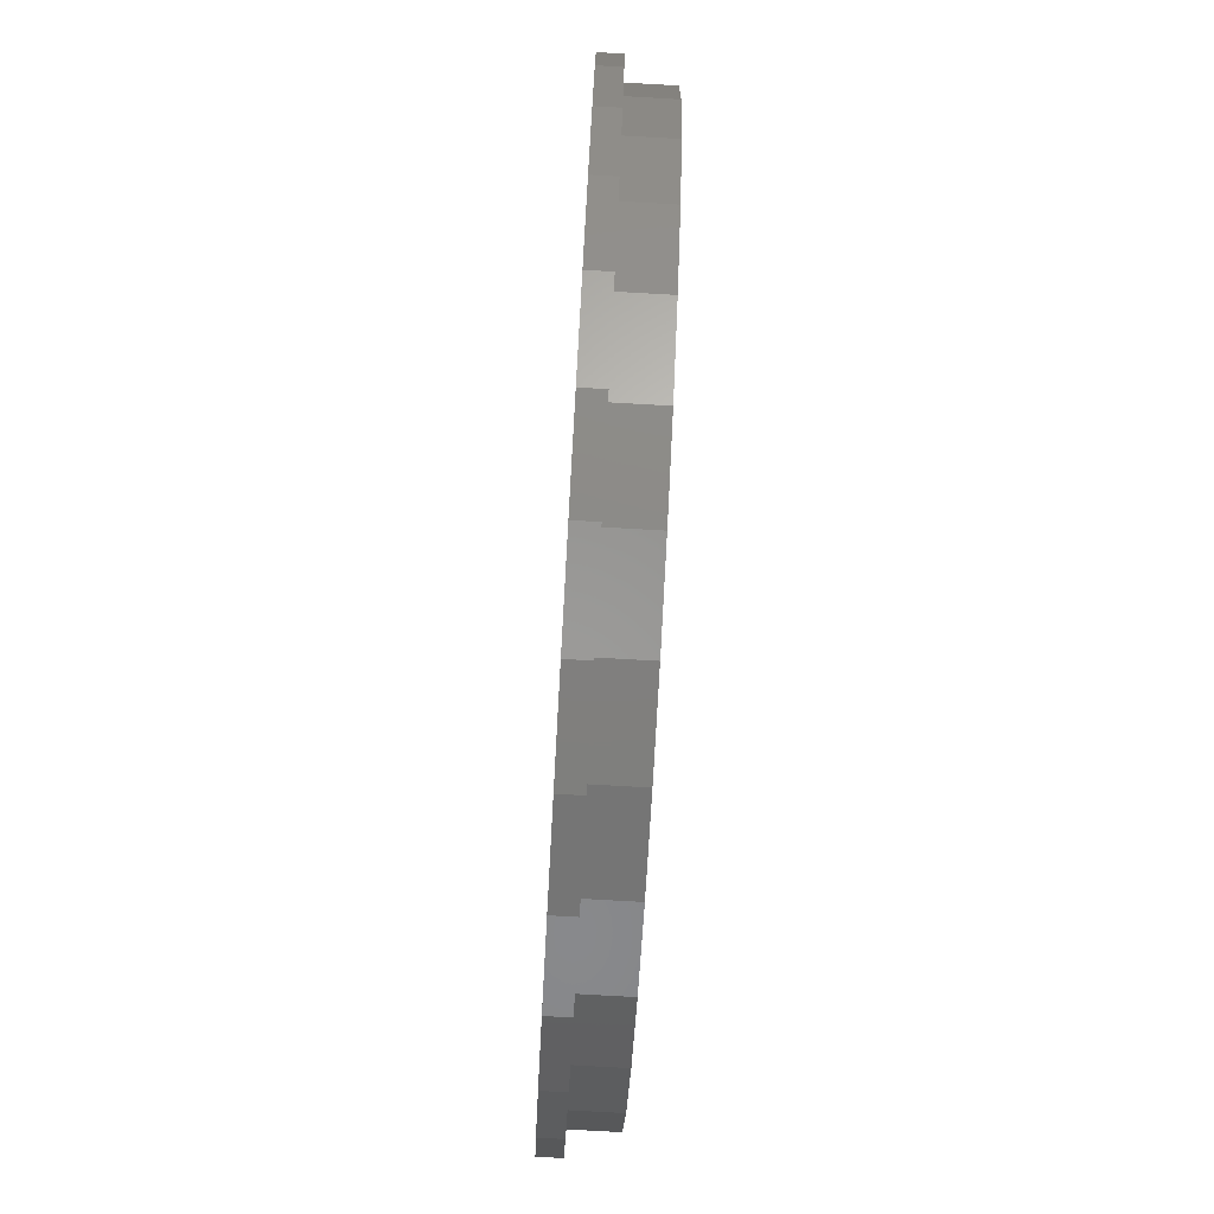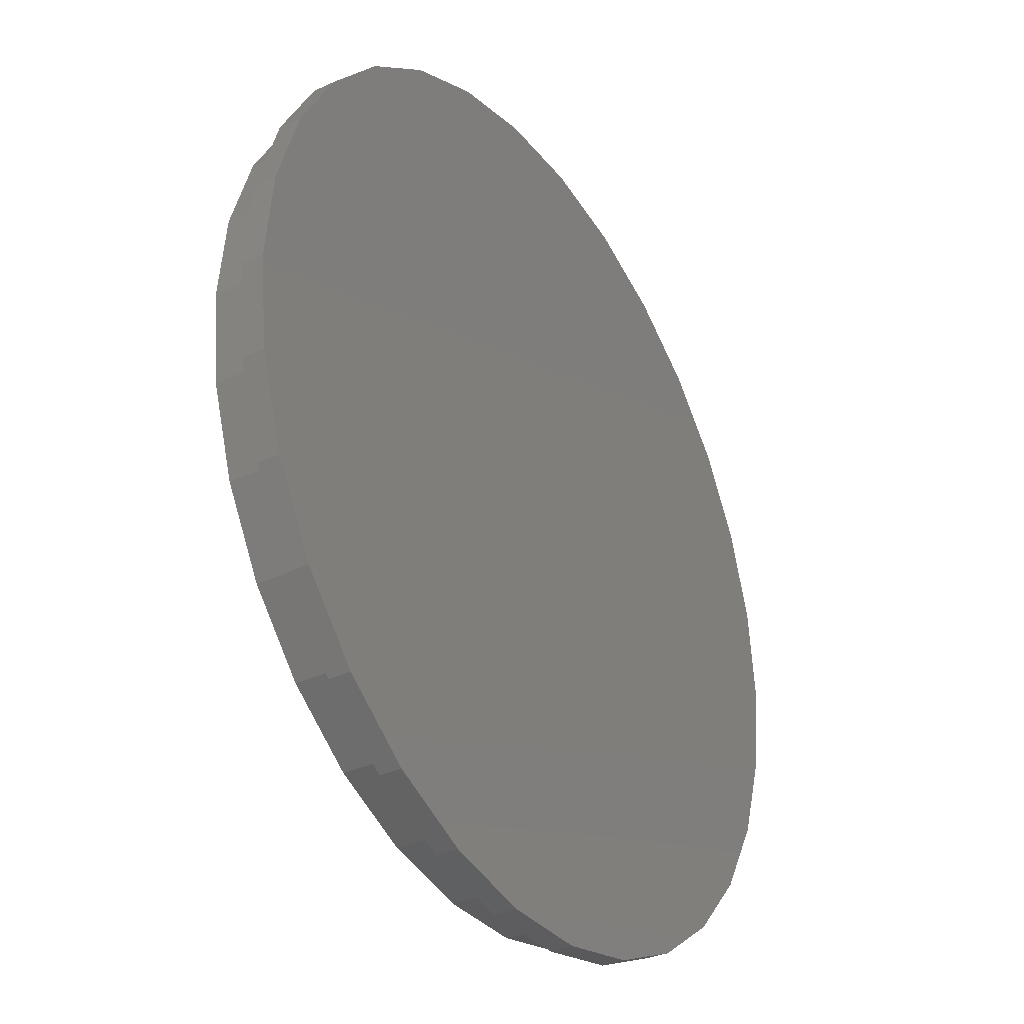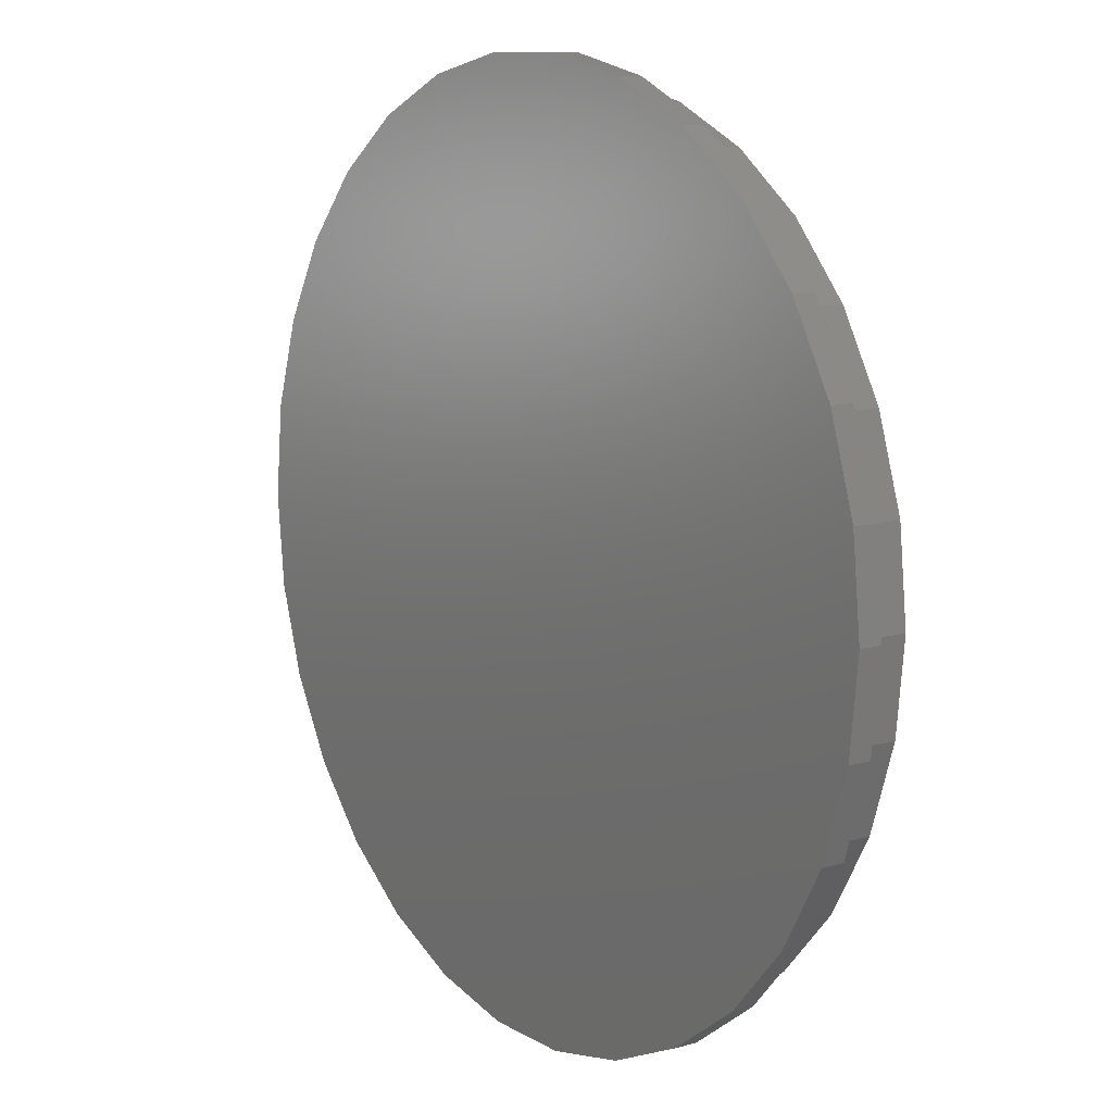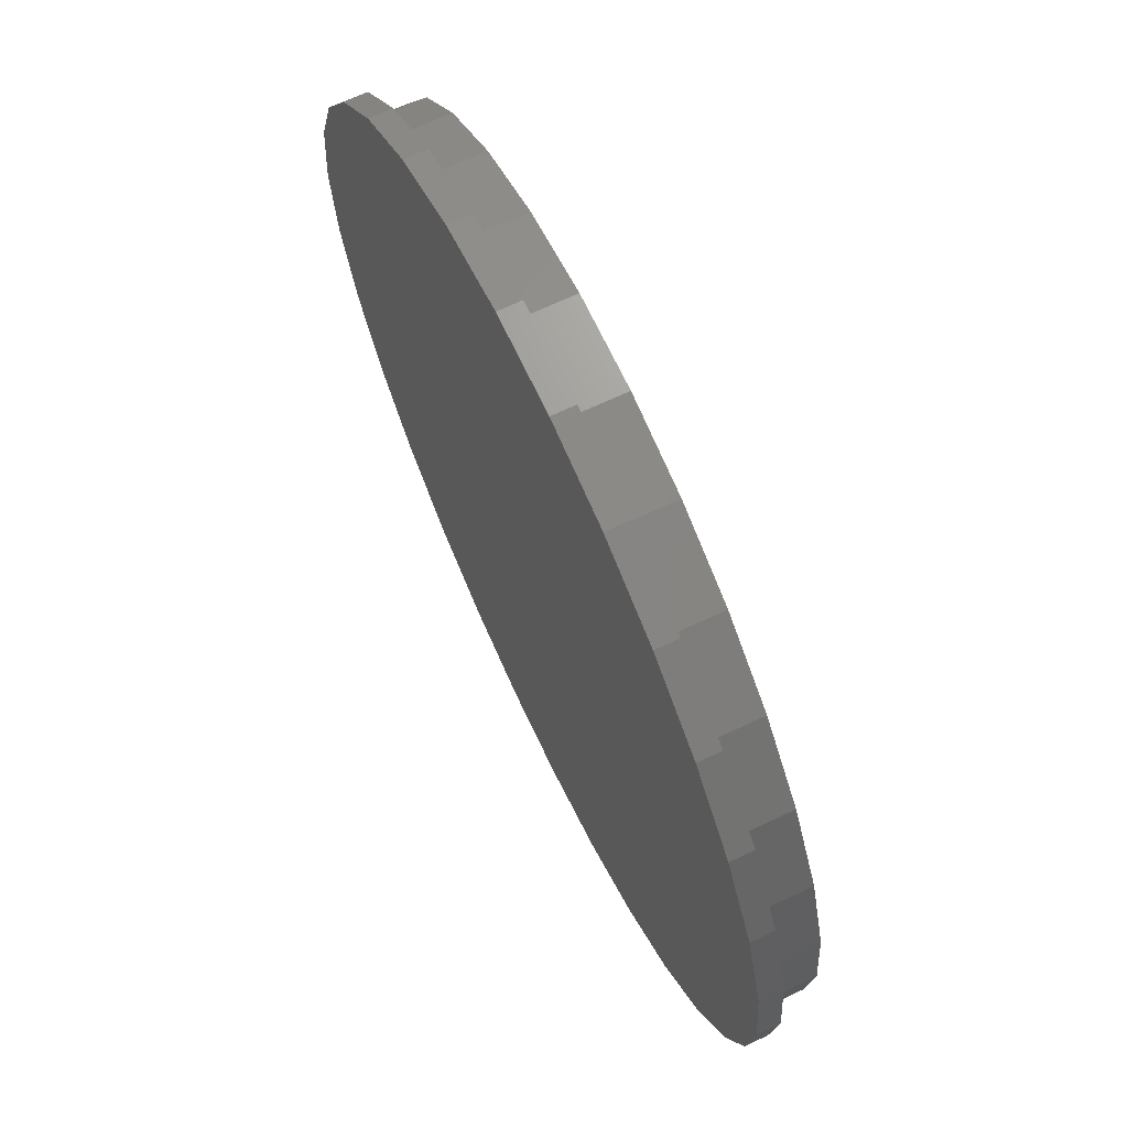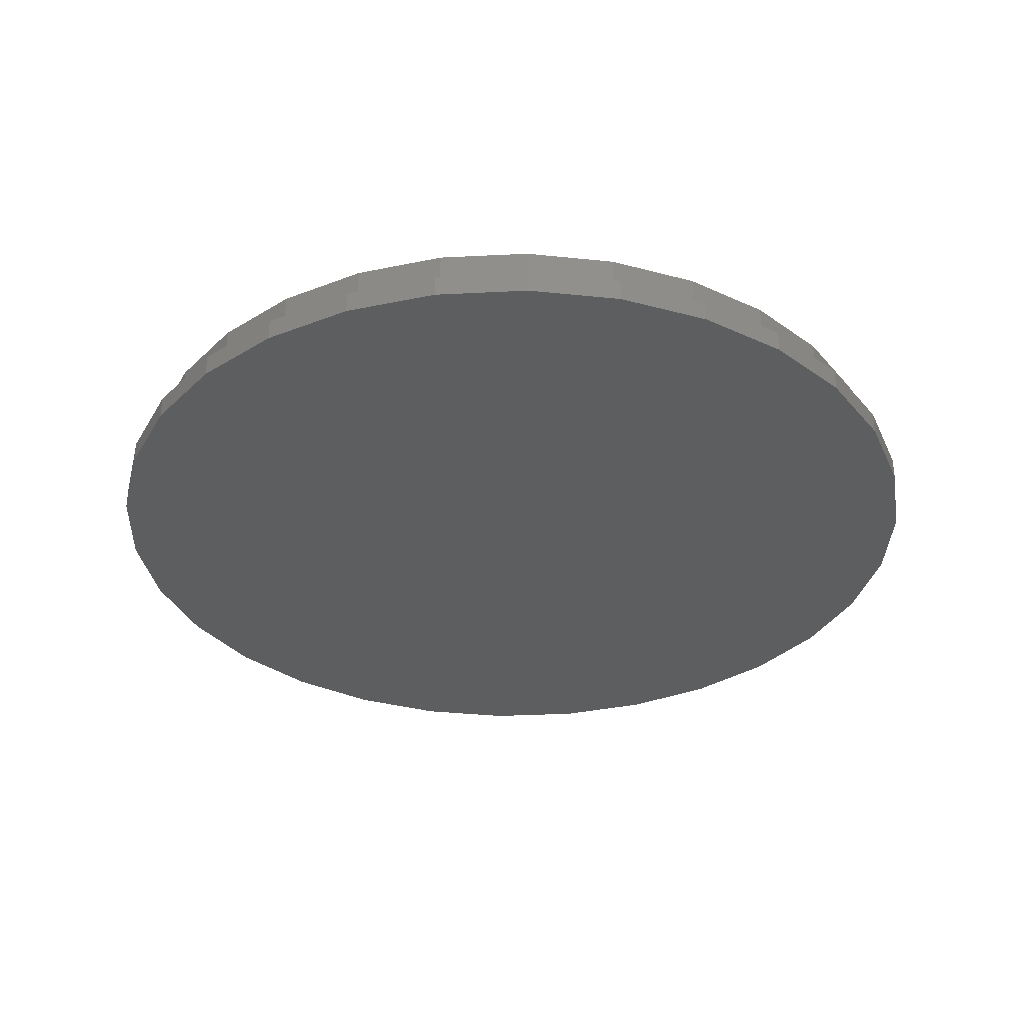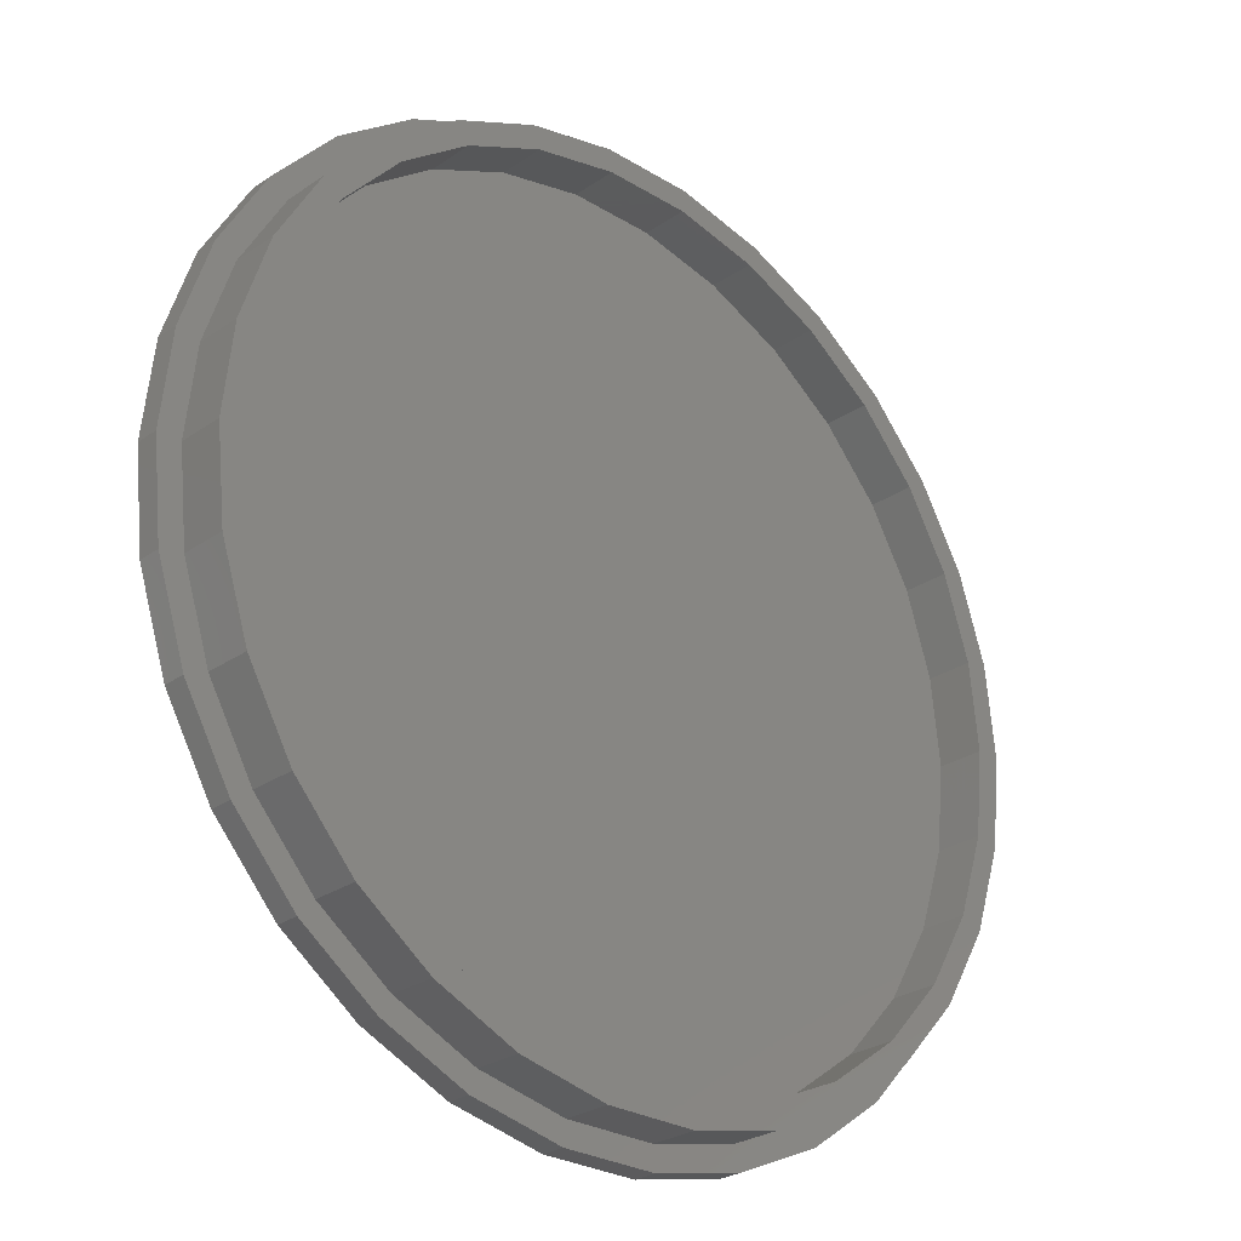
<metadata>
{"format":"stl","ext":"stl","renderer":"f3d","projection":"perspective","resolution":1024,"background":"white","views":[{"elev":-79.3,"azim":-93.2,"up":"+Y"},{"elev":-33.2,"azim":122.2,"up":"+Y"},{"elev":10.5,"azim":-125.1,"up":"+Y"},{"elev":68.9,"azim":-115.2,"up":"+Y"},{"elev":-33.7,"azim":-104.1,"up":"+Z"},{"elev":-27.1,"azim":-43.4,"up":"+Y"}]}
</metadata>
<code>
# stl→obj: 180 verts, 356 faces
v 38.88 -8.264 2
v 39.75 0 2
v 38.88 8.264 2
v 37.75 0 2
v 36.31 16.17 2
v 30.54 22.19 2
v 34.49 15.35 2
v 32.16 23.36 2
v 32.16 -23.36 2
v 26.6 -29.54 2
v 36.31 -16.17 2
v 36.93 7.849 2
v -30.54 22.19 2
v -25.26 28.05 2
v -32.16 23.36 2
v 18.88 -32.69 2
v 11.67 -35.9 2
v 12.28 -37.8 2
v 34.49 -15.35 2
v 30.54 -22.19 2
v 19.88 -34.42 2
v 25.26 -28.05 2
v 4.155 -39.53 2
v 3.946 -37.54 2
v -4.155 -39.53 2
v -3.946 -37.54 2
v -12.28 -37.8 2
v -11.67 -35.9 2
v -19.88 -34.42 2
v -18.88 -32.69 2
v -26.6 -29.54 2
v -25.26 -28.05 2
v -32.16 -23.36 2
v -30.54 -22.19 2
v -36.31 -16.17 2
v -34.49 -15.35 2
v -38.88 -8.264 2
v -36.93 -7.849 2
v -39.75 0 2
v -37.75 0 2
v -38.88 8.264 2
v -36.93 7.849 2
v -34.49 15.35 2
v -36.31 16.17 2
v -26.6 29.54 2
v -18.88 32.69 2
v -19.88 34.42 2
v -11.67 35.9 2
v -12.28 37.8 2
v -3.946 37.54 2
v -4.155 39.53 2
v 3.946 37.54 2
v 4.155 39.53 2
v 11.67 35.9 2
v 12.28 37.8 2
v 18.88 32.69 2
v 19.88 34.42 2
v 25.26 28.05 2
v 26.6 29.54 2
v 36.93 -7.849 2
v 39.75 0 4.868e-15
v 38.88 8.264 4.761e-15
v 38.88 -8.264 4.761e-15
v 36.31 -16.17 4.447e-15
v 32.16 -23.36 3.938e-15
v 26.6 -29.54 3.257e-15
v 19.88 -34.42 2.434e-15
v 12.28 -37.8 1.504e-15
v 4.155 -39.53 5.088e-16
v -4.155 -39.53 -5.088e-16
v -12.28 -37.8 -1.504e-15
v -19.88 -34.42 -2.434e-15
v -26.6 -29.54 -3.257e-15
v -32.16 -23.36 -3.938e-15
v -36.31 -16.17 -4.447e-15
v -38.88 -8.264 -4.761e-15
v -39.75 0 -4.868e-15
v -38.88 8.264 -4.761e-15
v -36.31 16.17 -4.447e-15
v -32.16 23.36 -3.938e-15
v -26.6 29.54 -3.257e-15
v -19.88 34.42 -2.434e-15
v -12.28 37.8 -1.504e-15
v -4.155 39.53 -5.088e-16
v 4.155 39.53 5.088e-16
v 12.28 37.8 1.504e-15
v 19.88 34.42 2.434e-15
v 26.6 29.54 3.257e-15
v 32.16 23.36 3.938e-15
v 36.31 16.17 4.447e-15
v 37.75 0 6
v 36.93 -7.849 6
v 36.93 7.849 6
v 34.49 15.35 6
v 30.54 22.19 6
v 25.26 28.05 6
v 18.88 32.69 6
v 11.67 35.9 6
v 3.946 37.54 6
v -3.946 37.54 6
v -11.67 35.9 6
v -18.88 32.69 6
v -25.26 28.05 6
v -30.54 22.19 6
v -34.49 15.35 6
v -36.93 7.849 6
v -37.75 0 6
v -36.93 -7.849 6
v -34.49 -15.35 6
v -30.54 -22.19 6
v -25.26 -28.05 6
v -18.88 -32.69 6
v -11.67 -35.9 6
v -3.946 -37.54 6
v 3.946 -37.54 6
v 11.67 -35.9 6
v 18.88 -32.69 6
v 25.26 -28.05 6
v 30.54 -22.19 6
v 34.49 -15.35 6
v 35.75 0 6
v 34.97 -7.433 6
v 32.66 -14.54 6
v 28.92 21.01 6
v 32.66 14.54 6
v -32.66 -14.54 6
v -34.97 -7.433 6
v -28.92 -21.01 6
v -23.92 -26.57 6
v -17.88 -30.96 6
v -11.05 -34 6
v -3.737 -35.55 6
v 3.737 -35.55 6
v -35.75 0 6
v 34.97 7.433 6
v -32.66 14.54 6
v -28.92 21.01 6
v 17.88 -30.96 6
v 11.05 -34 6
v 28.92 -21.01 6
v 23.92 -26.57 6
v -34.97 7.433 6
v -23.92 26.57 6
v -17.88 30.96 6
v -11.05 34 6
v -3.737 35.55 6
v 3.737 35.55 6
v 11.05 34 6
v 17.88 30.96 6
v 23.92 26.57 6
v 34.97 7.433 2
v 35.75 0 2
v 34.97 -7.433 2
v 32.66 14.54 2
v 28.92 21.01 2
v 23.92 26.57 2
v 17.88 30.96 2
v 11.05 34 2
v 3.737 35.55 2
v -3.737 35.55 2
v -11.05 34 2
v -17.88 30.96 2
v -23.92 26.57 2
v -28.92 21.01 2
v -32.66 14.54 2
v -34.97 7.433 2
v -35.75 0 2
v -34.97 -7.433 2
v -32.66 -14.54 2
v -28.92 -21.01 2
v -23.92 -26.57 2
v -17.88 -30.96 2
v -11.05 -34 2
v -3.737 -35.55 2
v 3.737 -35.55 2
v 11.05 -34 2
v 17.88 -30.96 2
v 23.92 -26.57 2
v 28.92 -21.01 2
v 32.66 -14.54 2
f 1 2 3
f 4 1 5
f 5 1 3
f 6 7 8
f 9 1 10
f 11 1 9
f 12 4 5
f 13 14 15
f 16 17 18
f 10 1 19
f 10 20 21
f 10 19 20
f 20 22 21
f 21 16 18
f 22 16 21
f 18 17 23
f 23 24 25
f 25 26 27
f 27 28 29
f 29 30 31
f 31 32 33
f 33 34 35
f 35 36 37
f 37 38 39
f 39 40 41
f 40 42 41
f 41 43 44
f 44 13 15
f 17 24 23
f 15 14 45
f 24 26 25
f 45 46 47
f 26 28 27
f 47 48 49
f 28 30 29
f 49 50 51
f 30 32 31
f 51 52 53
f 32 34 33
f 53 54 55
f 34 36 35
f 55 56 57
f 36 38 37
f 57 58 59
f 38 40 39
f 59 6 8
f 42 43 41
f 8 7 5
f 7 12 5
f 14 46 45
f 46 48 47
f 48 50 49
f 50 52 51
f 52 54 53
f 54 56 55
f 56 58 57
f 58 6 59
f 4 60 1
f 43 13 44
f 60 19 1
f 3 2 61
f 62 3 61
f 61 2 1
f 63 61 1
f 63 1 11
f 64 63 11
f 64 11 9
f 65 64 9
f 65 9 10
f 66 65 10
f 66 10 21
f 67 66 21
f 67 21 18
f 68 67 18
f 68 18 23
f 69 68 23
f 69 23 25
f 70 69 25
f 70 25 27
f 71 70 27
f 71 27 29
f 72 71 29
f 72 29 31
f 73 72 31
f 31 33 73
f 73 33 74
f 33 35 74
f 74 35 75
f 35 37 75
f 75 37 76
f 37 39 76
f 76 39 77
f 41 78 39
f 39 78 77
f 44 79 41
f 41 79 78
f 15 80 44
f 44 80 79
f 45 81 15
f 15 81 80
f 47 82 45
f 45 82 81
f 49 83 47
f 47 83 82
f 51 84 49
f 49 84 83
f 53 85 51
f 51 85 84
f 55 86 53
f 53 86 85
f 57 87 55
f 55 87 86
f 59 88 57
f 57 88 87
f 59 8 89
f 88 59 89
f 8 5 90
f 89 8 90
f 5 3 62
f 90 5 62
f 4 91 92
f 60 4 92
f 93 91 4
f 12 93 4
f 94 93 12
f 7 94 12
f 95 94 7
f 6 95 7
f 96 95 6
f 58 96 6
f 96 58 97
f 97 58 56
f 97 56 98
f 98 56 54
f 98 54 99
f 99 54 52
f 99 52 100
f 100 52 50
f 100 50 101
f 101 50 48
f 101 48 102
f 102 48 46
f 102 46 103
f 103 46 14
f 103 14 104
f 104 14 13
f 104 13 105
f 105 13 43
f 105 43 106
f 106 43 42
f 106 42 107
f 107 42 40
f 108 107 38
f 38 107 40
f 109 108 36
f 36 108 38
f 110 109 34
f 34 109 36
f 111 110 32
f 32 110 34
f 30 112 111
f 32 30 111
f 28 113 112
f 30 28 112
f 26 114 113
f 28 26 113
f 24 115 114
f 26 24 114
f 17 116 115
f 24 17 115
f 16 117 116
f 17 16 116
f 22 118 117
f 16 22 117
f 20 119 118
f 22 20 118
f 19 120 119
f 20 19 119
f 60 92 120
f 19 60 120
f 61 63 62
f 62 63 64
f 62 64 65
f 62 65 66
f 62 66 67
f 62 67 68
f 62 68 69
f 62 69 70
f 62 70 71
f 62 71 72
f 62 72 73
f 62 73 74
f 62 74 75
f 62 75 76
f 62 76 77
f 62 77 78
f 62 78 79
f 62 79 80
f 62 80 81
f 62 81 82
f 62 82 83
f 62 83 84
f 62 84 85
f 62 85 86
f 62 86 87
f 62 87 88
f 62 88 89
f 62 89 90
f 92 91 93
f 121 92 94
f 94 92 93
f 122 123 92
f 124 125 95
f 126 127 108
f 128 126 109
f 129 128 110
f 130 129 111
f 131 130 112
f 132 131 113
f 133 132 114
f 127 134 107
f 119 92 118
f 120 92 119
f 135 121 94
f 136 137 105
f 138 139 116
f 118 92 123
f 118 140 117
f 118 123 140
f 140 141 117
f 117 138 116
f 141 138 117
f 116 139 115
f 115 133 114
f 114 132 113
f 113 131 112
f 112 130 111
f 111 129 110
f 110 128 109
f 109 126 108
f 108 127 107
f 107 134 106
f 106 142 105
f 139 133 115
f 142 136 105
f 105 137 104
f 104 143 103
f 103 144 102
f 102 145 101
f 101 146 100
f 100 147 99
f 99 148 98
f 98 149 97
f 97 150 96
f 134 142 106
f 96 124 95
f 95 125 94
f 125 135 94
f 137 143 104
f 143 144 103
f 144 145 102
f 145 146 101
f 146 147 100
f 147 148 99
f 148 149 98
f 149 150 97
f 150 124 96
f 121 122 92
f 151 152 135
f 135 152 121
f 153 122 152
f 152 122 121
f 154 151 125
f 125 151 135
f 155 154 124
f 124 154 125
f 156 155 150
f 150 155 124
f 149 157 156
f 150 149 156
f 148 158 157
f 149 148 157
f 147 159 158
f 148 147 158
f 146 160 159
f 147 146 159
f 145 161 160
f 146 145 160
f 144 162 161
f 145 144 161
f 143 163 162
f 144 143 162
f 137 164 163
f 143 137 163
f 136 165 164
f 137 136 164
f 142 166 165
f 136 142 165
f 134 167 166
f 142 134 166
f 168 167 134
f 127 168 134
f 169 168 127
f 126 169 127
f 170 169 126
f 128 170 126
f 171 170 128
f 129 171 128
f 171 129 172
f 172 129 130
f 172 130 173
f 173 130 131
f 173 131 174
f 174 131 132
f 174 132 175
f 175 132 133
f 175 133 176
f 176 133 139
f 176 139 177
f 177 139 138
f 177 138 178
f 178 138 141
f 178 141 179
f 179 141 140
f 179 140 180
f 180 140 123
f 180 123 153
f 153 123 122
f 153 152 151
f 155 153 154
f 154 153 151
f 156 153 155
f 157 153 156
f 158 153 157
f 159 153 158
f 160 153 159
f 161 153 160
f 162 153 161
f 163 153 162
f 164 153 163
f 165 153 164
f 166 153 165
f 167 153 166
f 168 153 167
f 169 153 168
f 170 153 169
f 171 153 170
f 172 153 171
f 173 153 172
f 174 153 173
f 175 153 174
f 176 153 175
f 177 153 176
f 178 153 177
f 179 153 178
f 180 153 179

</code>
